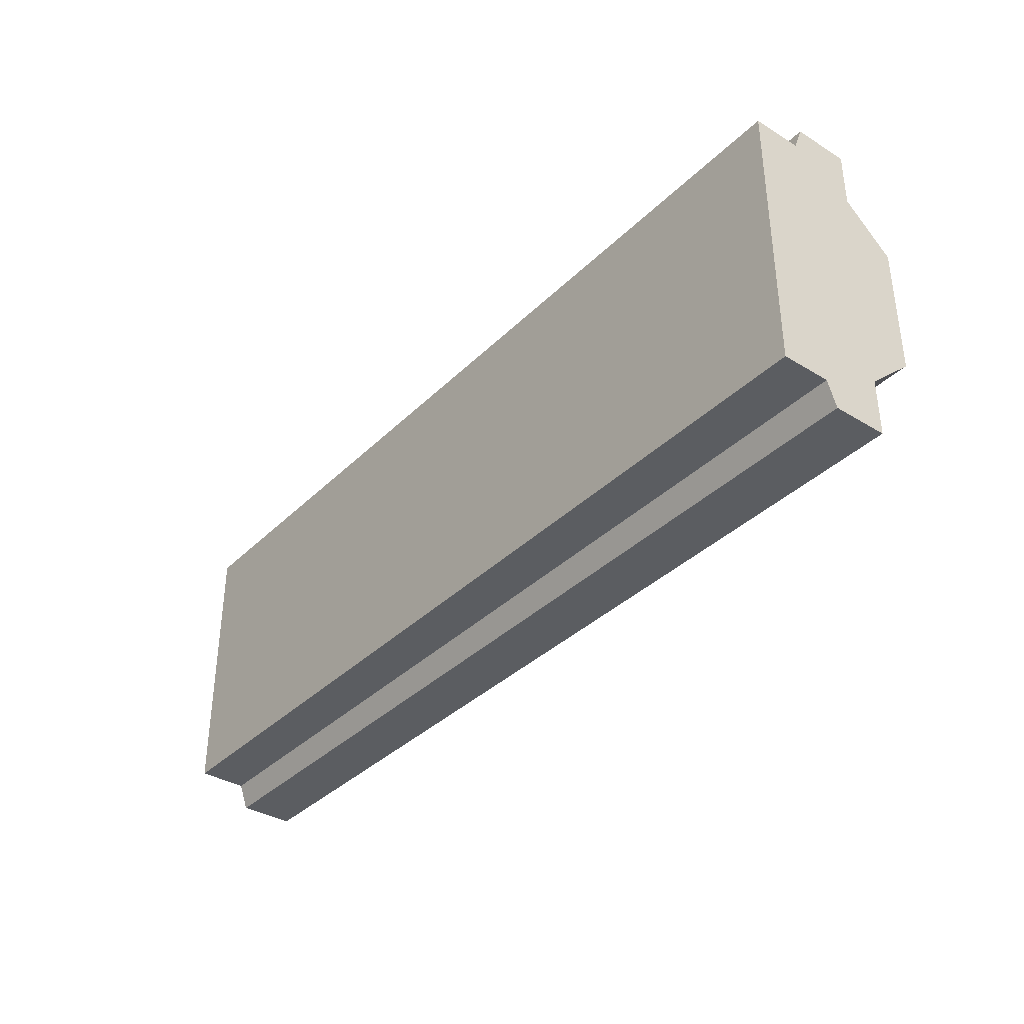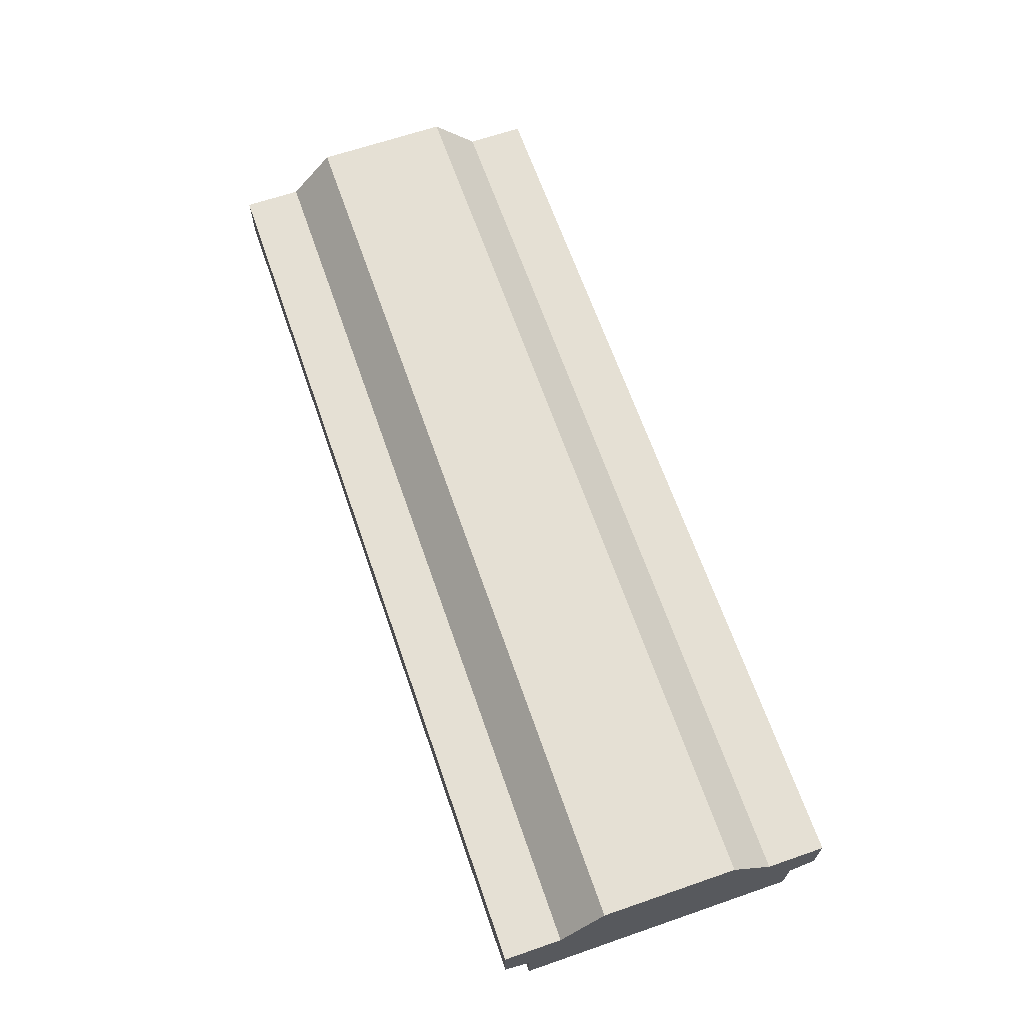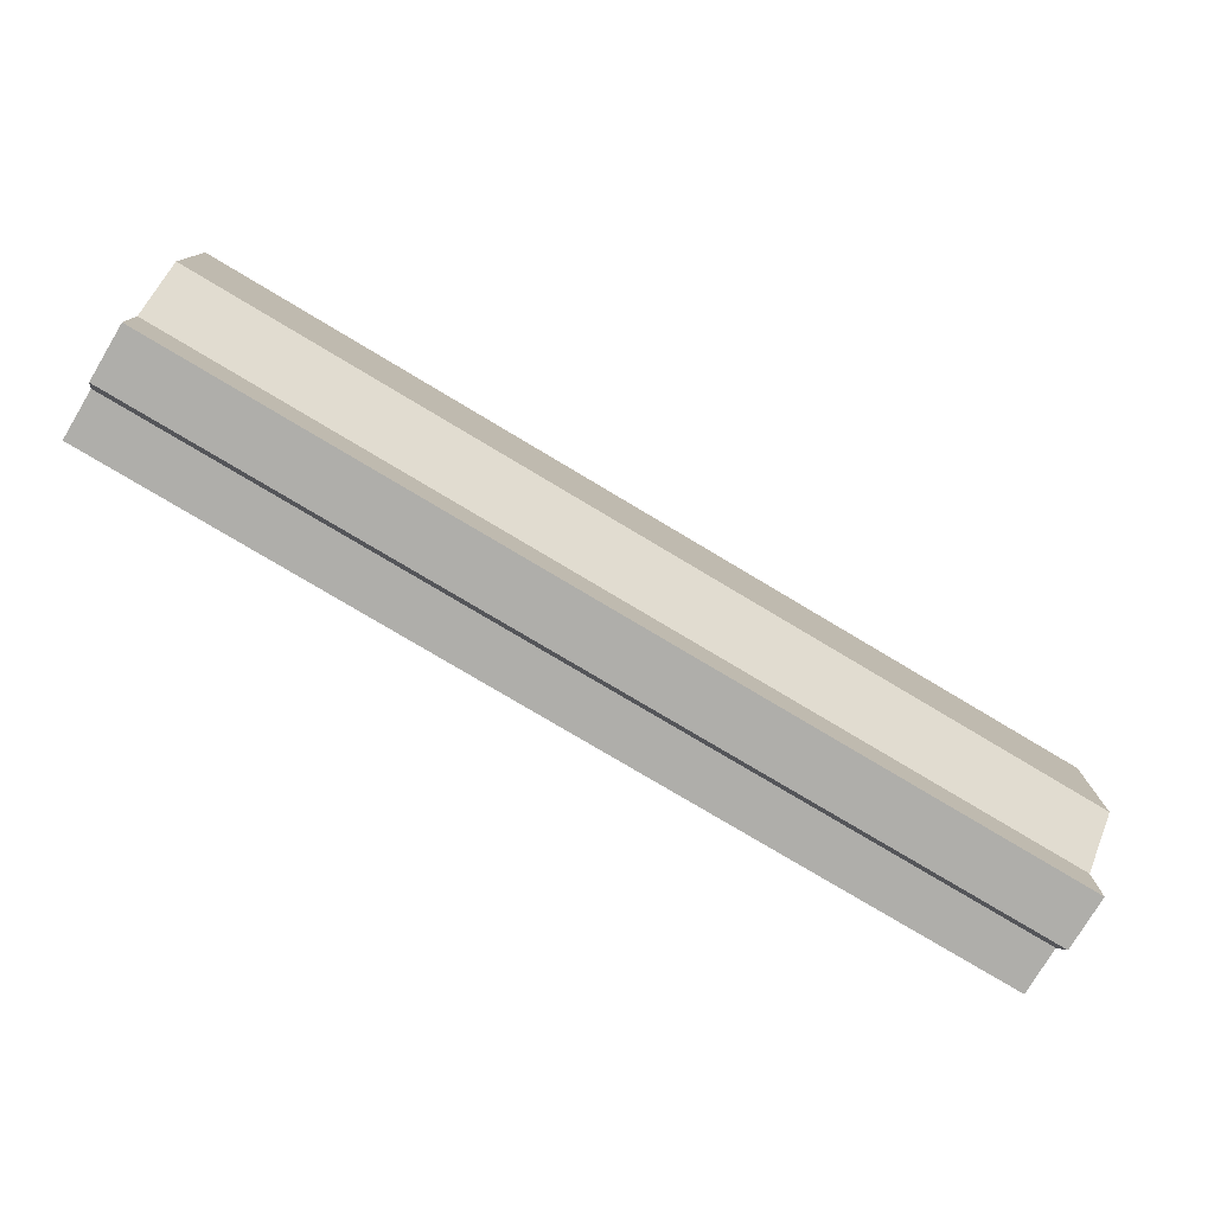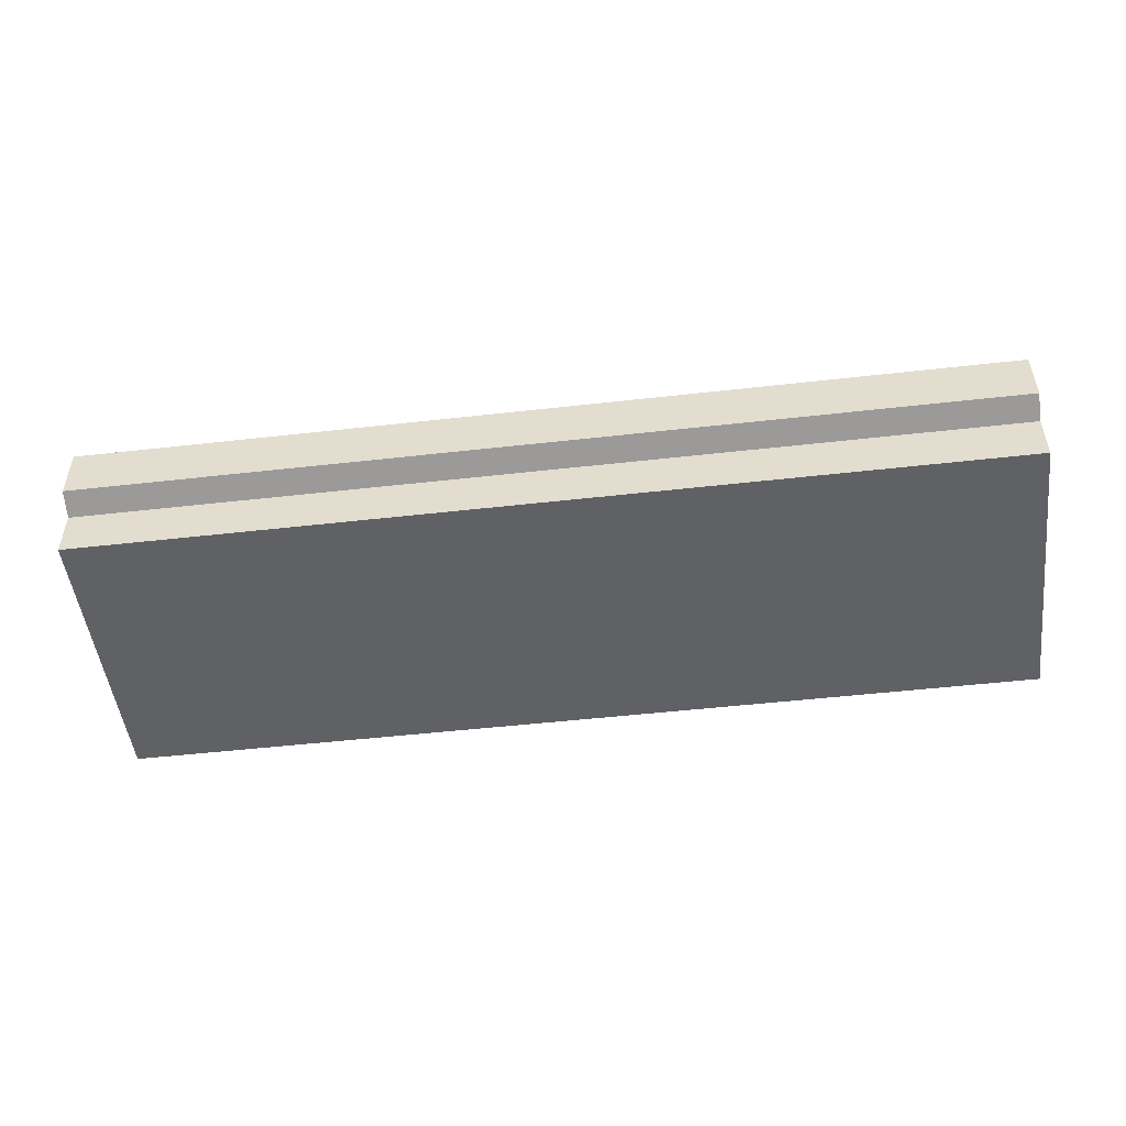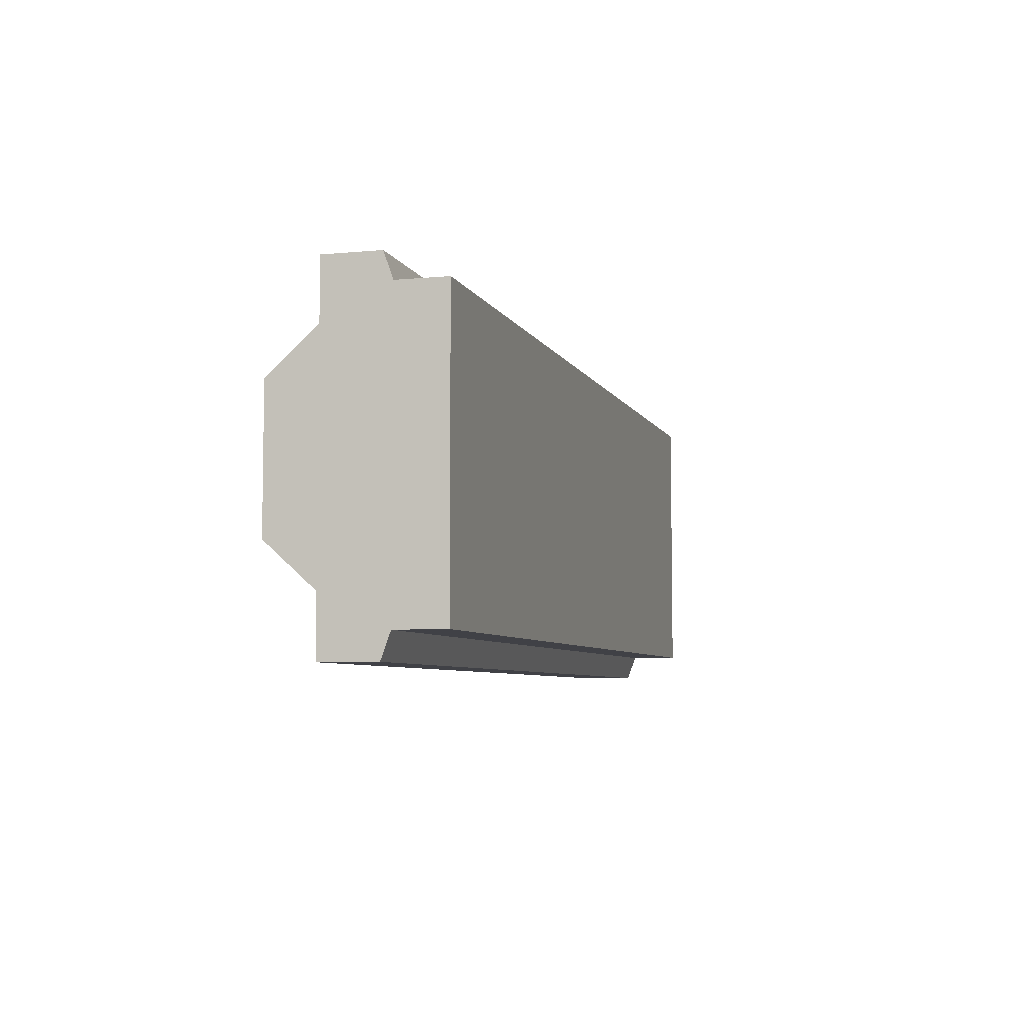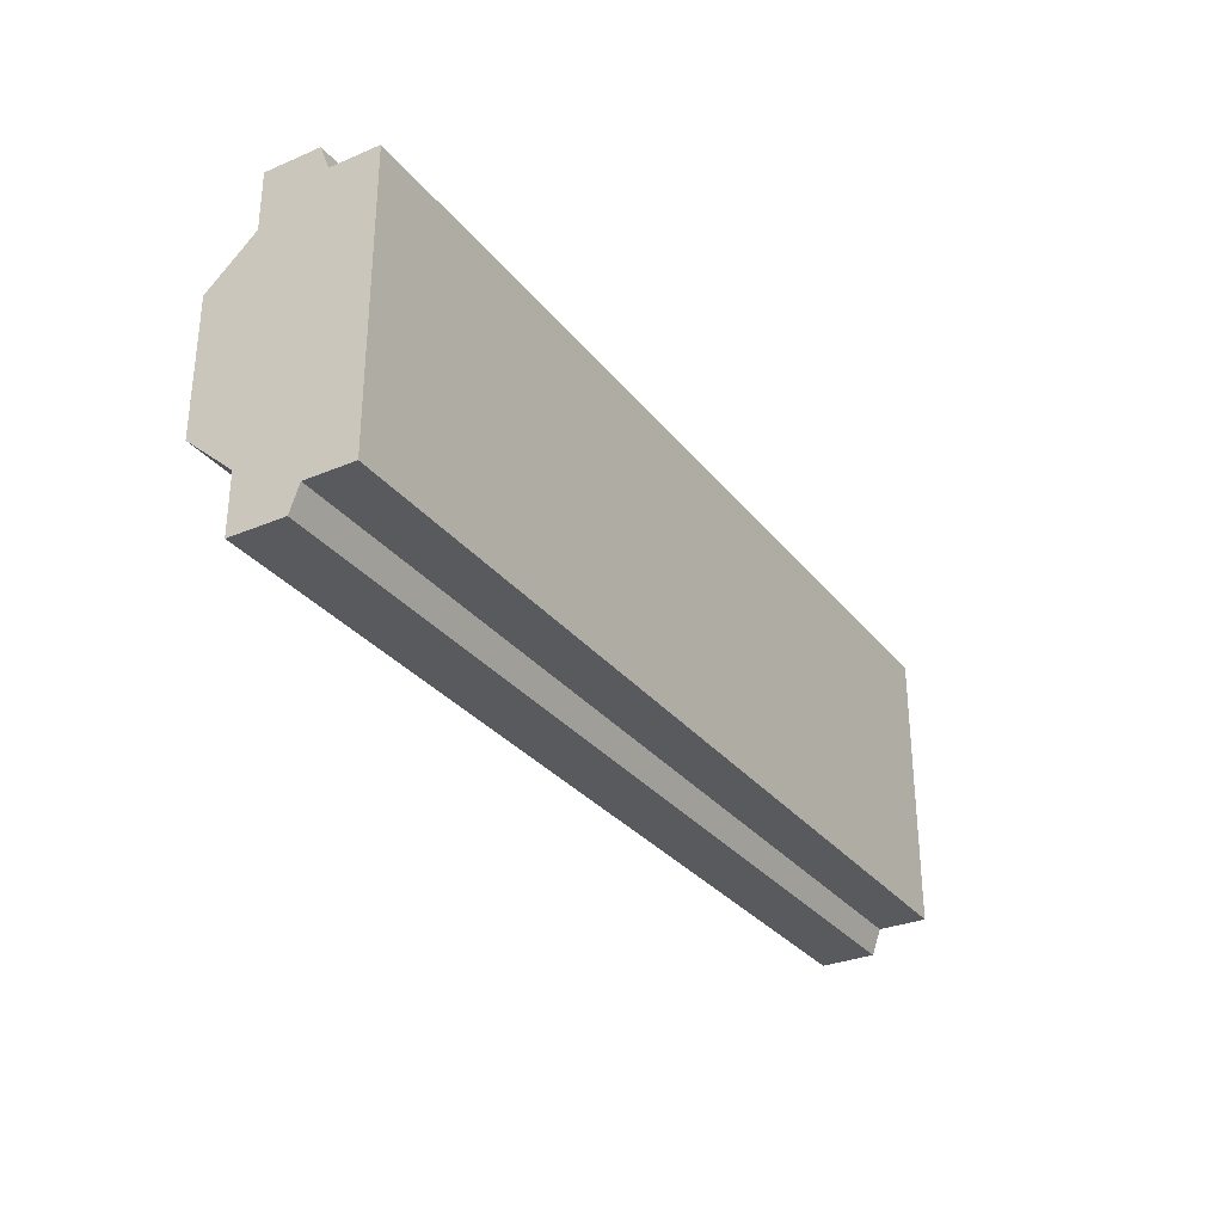
<metadata>
{"format":"obj","ext":"obj","renderer":"f3d","projection":"perspective","resolution":1024,"background":"white","views":[{"elev":-36.1,"azim":51.5,"up":"+Z"},{"elev":65.6,"azim":70.9,"up":"+Y"},{"elev":-77.6,"azim":149.1,"up":"+Z"},{"elev":-50.0,"azim":7.1,"up":"+Y"},{"elev":-6.0,"azim":-74.1,"up":"+Z"},{"elev":-30.8,"azim":-58.8,"up":"+Z"}]}
</metadata>
<code>
v 250 15.65 -45.19
v 0.000977 15.65 -45.19
v 250 30.51 -45.2
v 0.000977 30.51 -45.2
v 250 30.51 45.18
v 0.000977 30.51 45.18
v 250 15.65 45.18
v 0.000977 15.65 45.18
v 250 30.51 29.71
v 0.000977 30.51 29.71
v 250 30.51 -29.73
v 0.000977 30.51 -29.73
v 250 43.53 18.05
v 0.000977 43.53 18.05
v 250 43.53 -18.06
v 0.000977 43.53 -18.06
v 250 13.18 38.32
v 0.000977 13.18 38.32
v 0.000977 13.18 -38.34
v 250 13.18 -38.34
v 250 0.000536 38.32
v 0.000977 0.000536 38.32
v 0.000977 0.000536 -38.34
v 250 0.000536 -38.34
f 1 2 4 3
f 14 13 15 16
f 5 6 8 7
f 21 22 23 24
f 8 10 12 2
f 11 9 7 1
f 6 5 9 10
f 3 4 12 11
f 8 6 10
f 4 2 12
f 5 7 9
f 1 3 11
f 10 9 13 14
f 9 11 15 13
f 11 12 16 15
f 12 10 14 16
f 7 8 18 17
f 8 2 19 18
f 2 1 20 19
f 1 7 17 20
f 17 18 22 21
f 18 19 23 22
f 19 20 24 23
f 20 17 21 24

</code>
